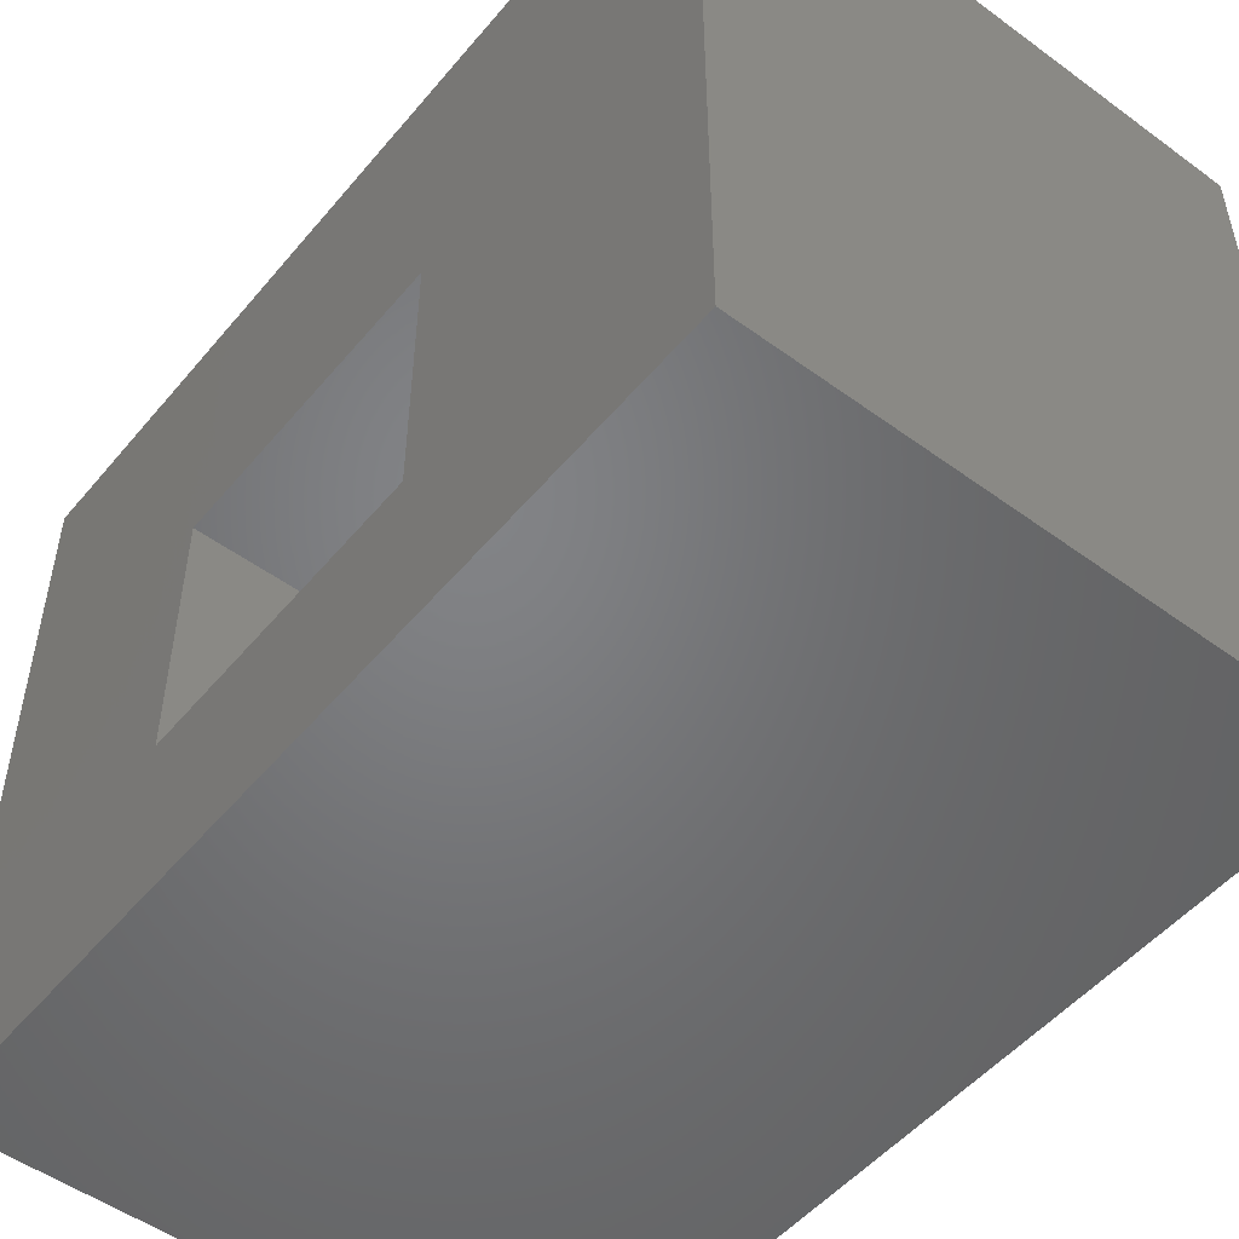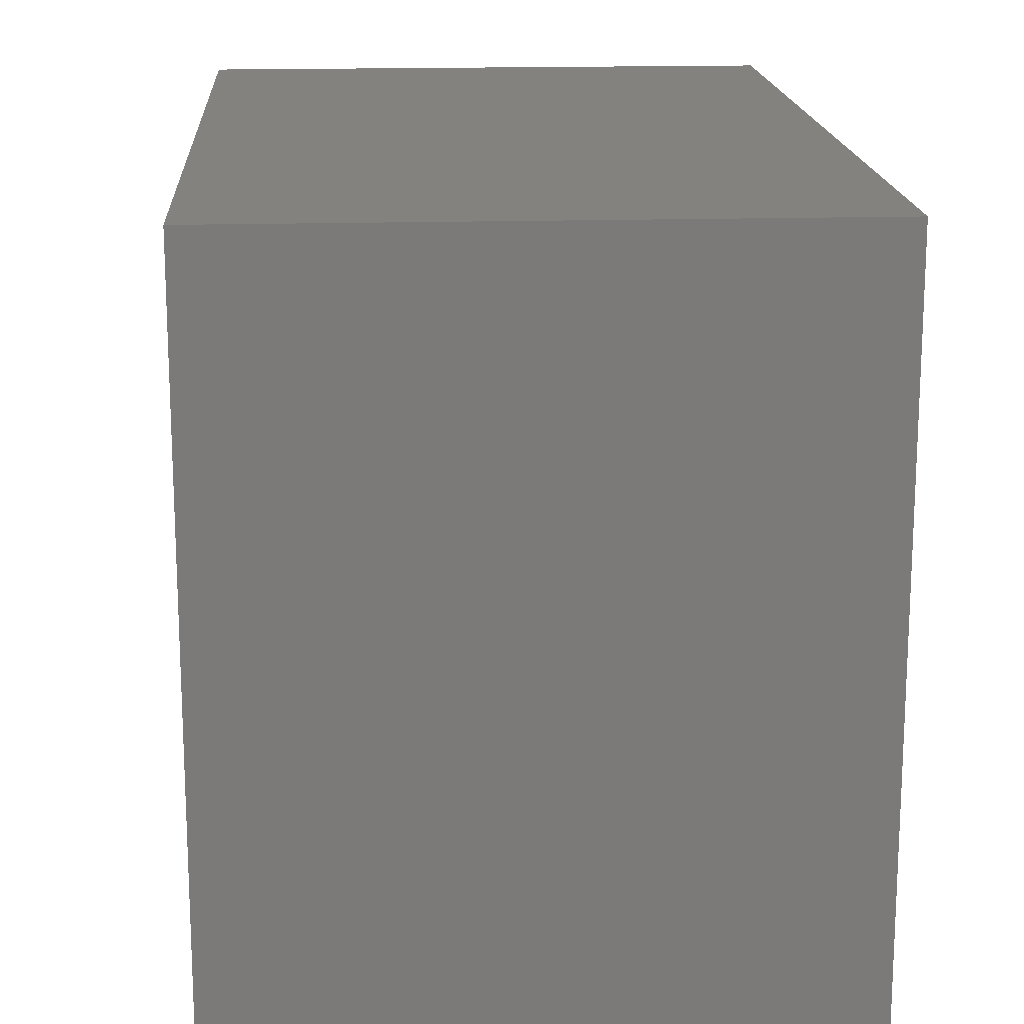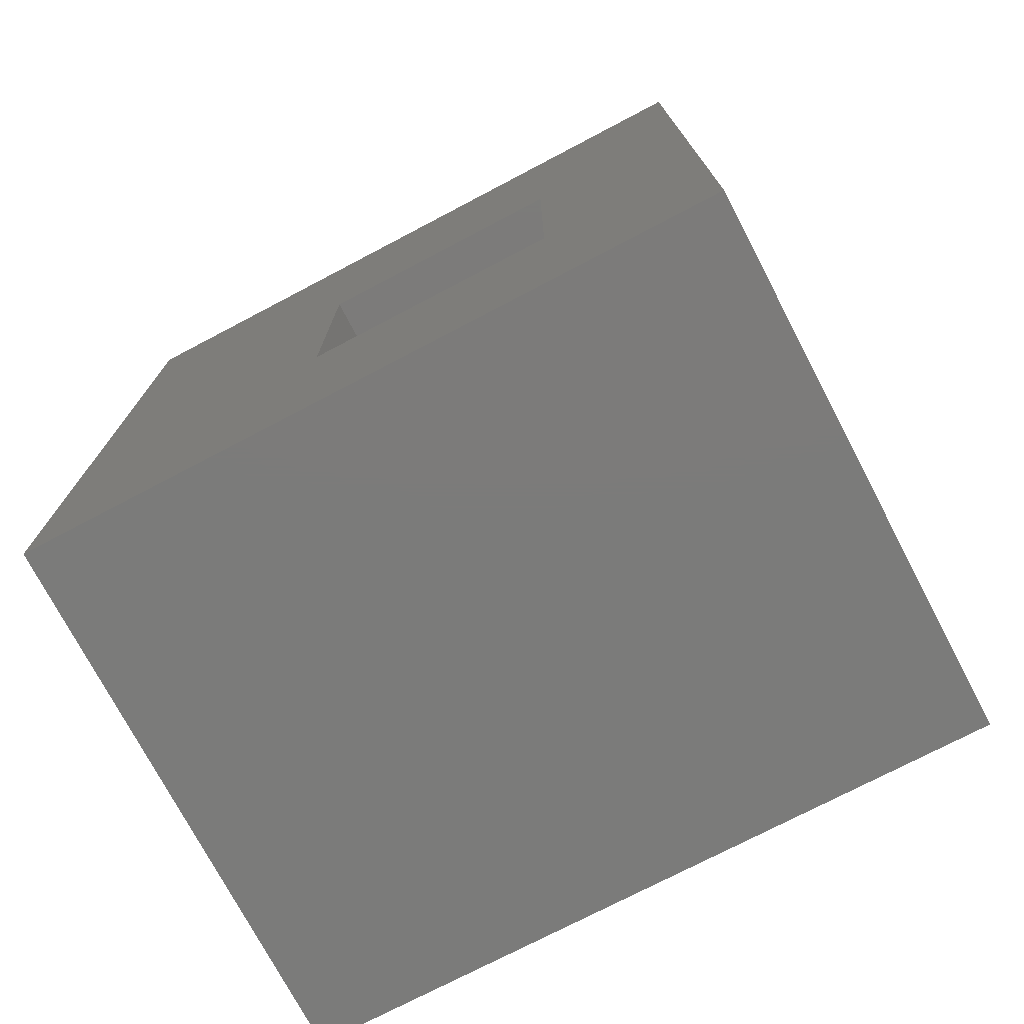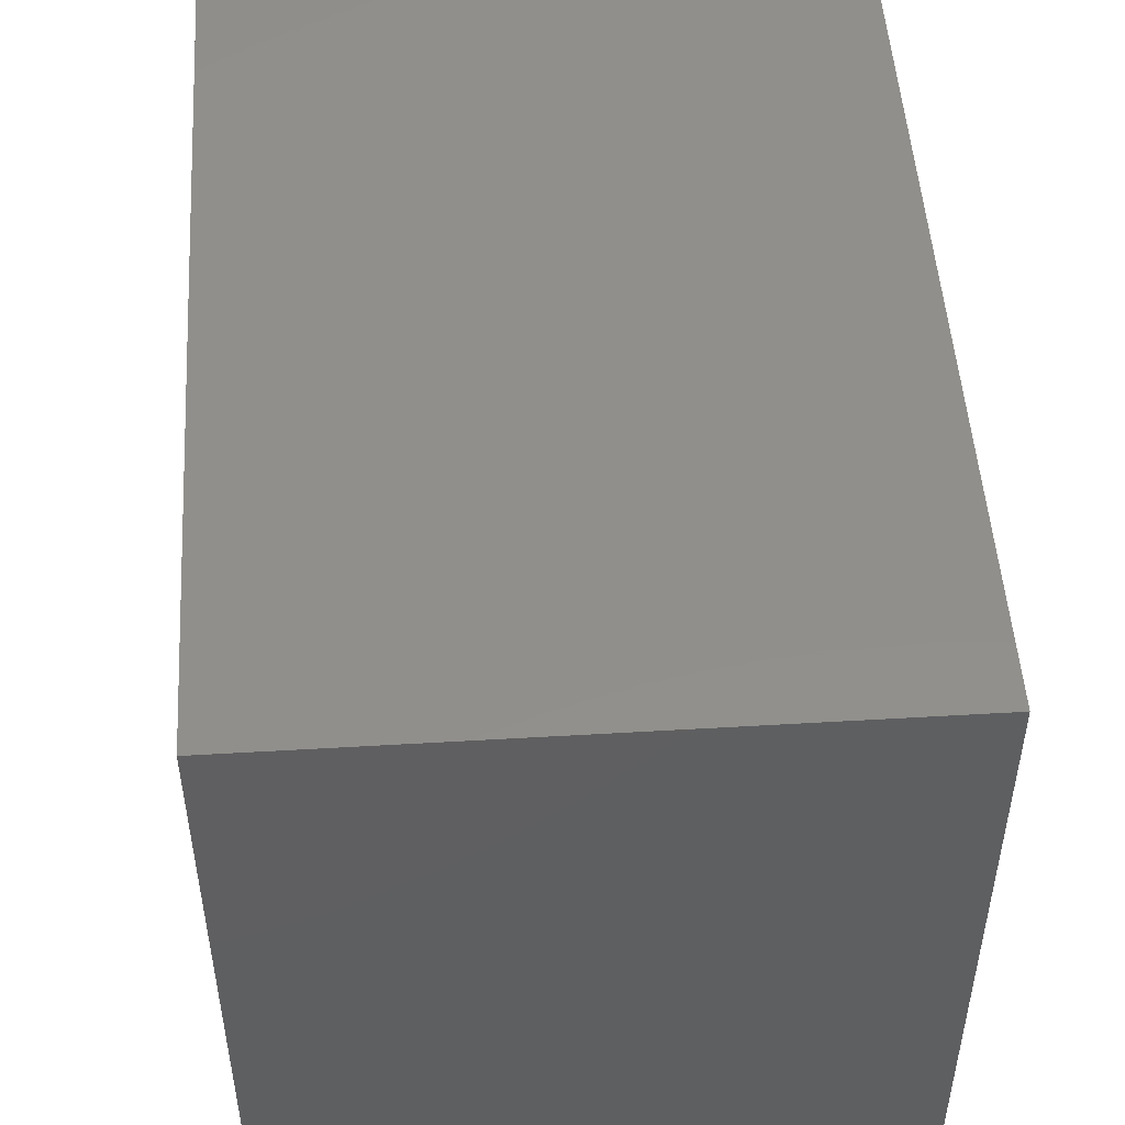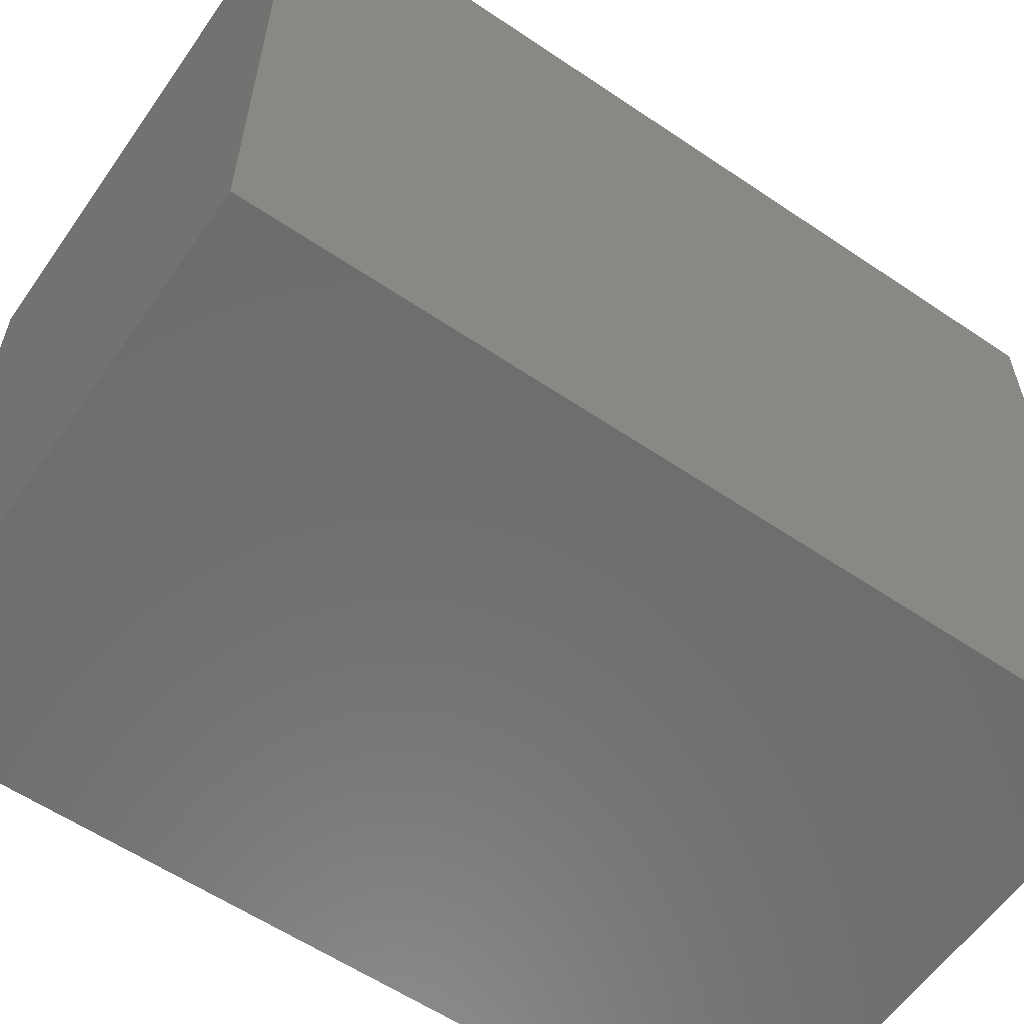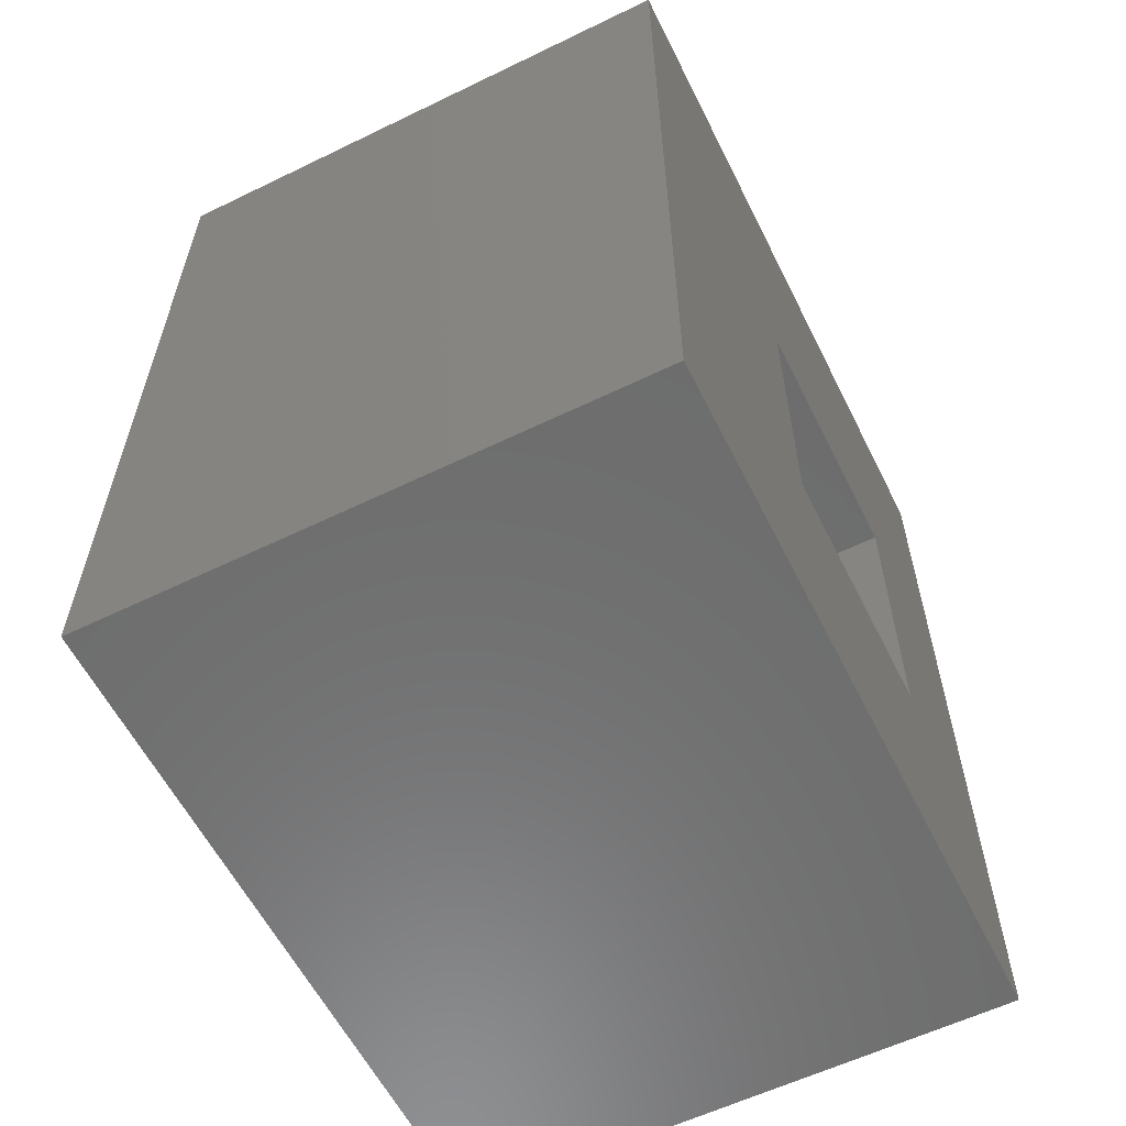
<metadata>
{"format":"stl","ext":"stl","renderer":"f3d","projection":"perspective","resolution":1024,"background":"white","views":[{"elev":-51.1,"azim":-38.5,"up":"+Y"},{"elev":16.8,"azim":176.5,"up":"+Y"},{"elev":-74.5,"azim":-62.3,"up":"+Z"},{"elev":50.3,"azim":176.3,"up":"+Y"},{"elev":-59.1,"azim":55.2,"up":"+Y"},{"elev":-59.2,"azim":-153.5,"up":"+Z"}]}
</metadata>
<code>
# stl→obj: 16 verts, 28 faces
v 0 2 2.6
v 0 3.3 0
v 0 2 1.2
v 0 0 0
v 0 0.8 1.2
v 0 0.8 2.6
v 0 3.3 4.1
v 0 0 4.1
v 2.6 0 4.1
v 2.6 3.3 4.1
v 2.6 3.3 0
v 2.6 0 0
v 1.6 2 2.6
v 1.6 0.8 2.6
v 1.6 0.8 1.2
v 1.6 2 1.2
f 1 2 3
f 4 3 2
f 5 4 6
f 3 4 5
f 2 1 7
f 8 1 6
f 1 8 7
f 8 6 4
f 7 9 10
f 9 7 8
f 9 11 10
f 11 9 12
f 11 7 10
f 7 11 2
f 4 11 12
f 11 4 2
f 4 9 8
f 9 4 12
f 6 13 14
f 13 6 1
f 15 13 16
f 13 15 14
f 3 15 16
f 15 3 5
f 15 6 14
f 6 15 5
f 3 13 1
f 13 3 16

</code>
